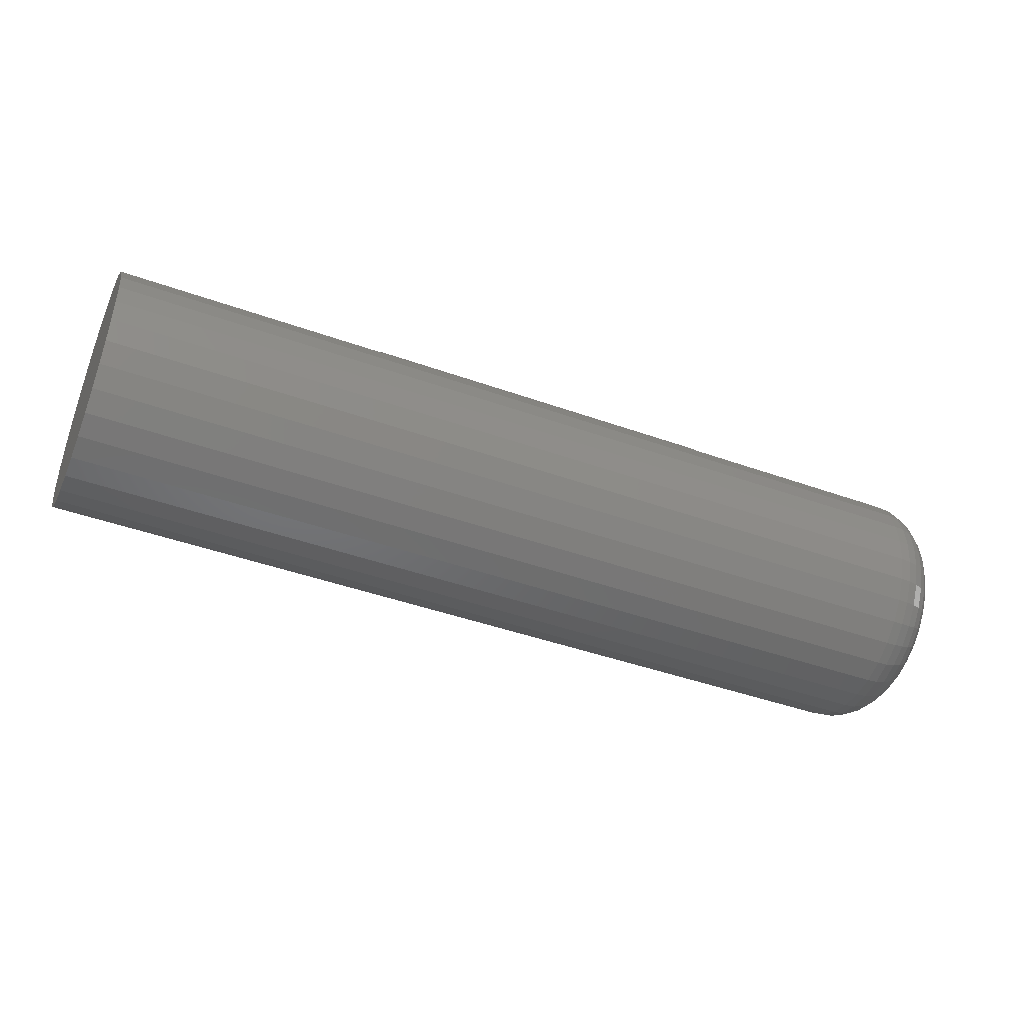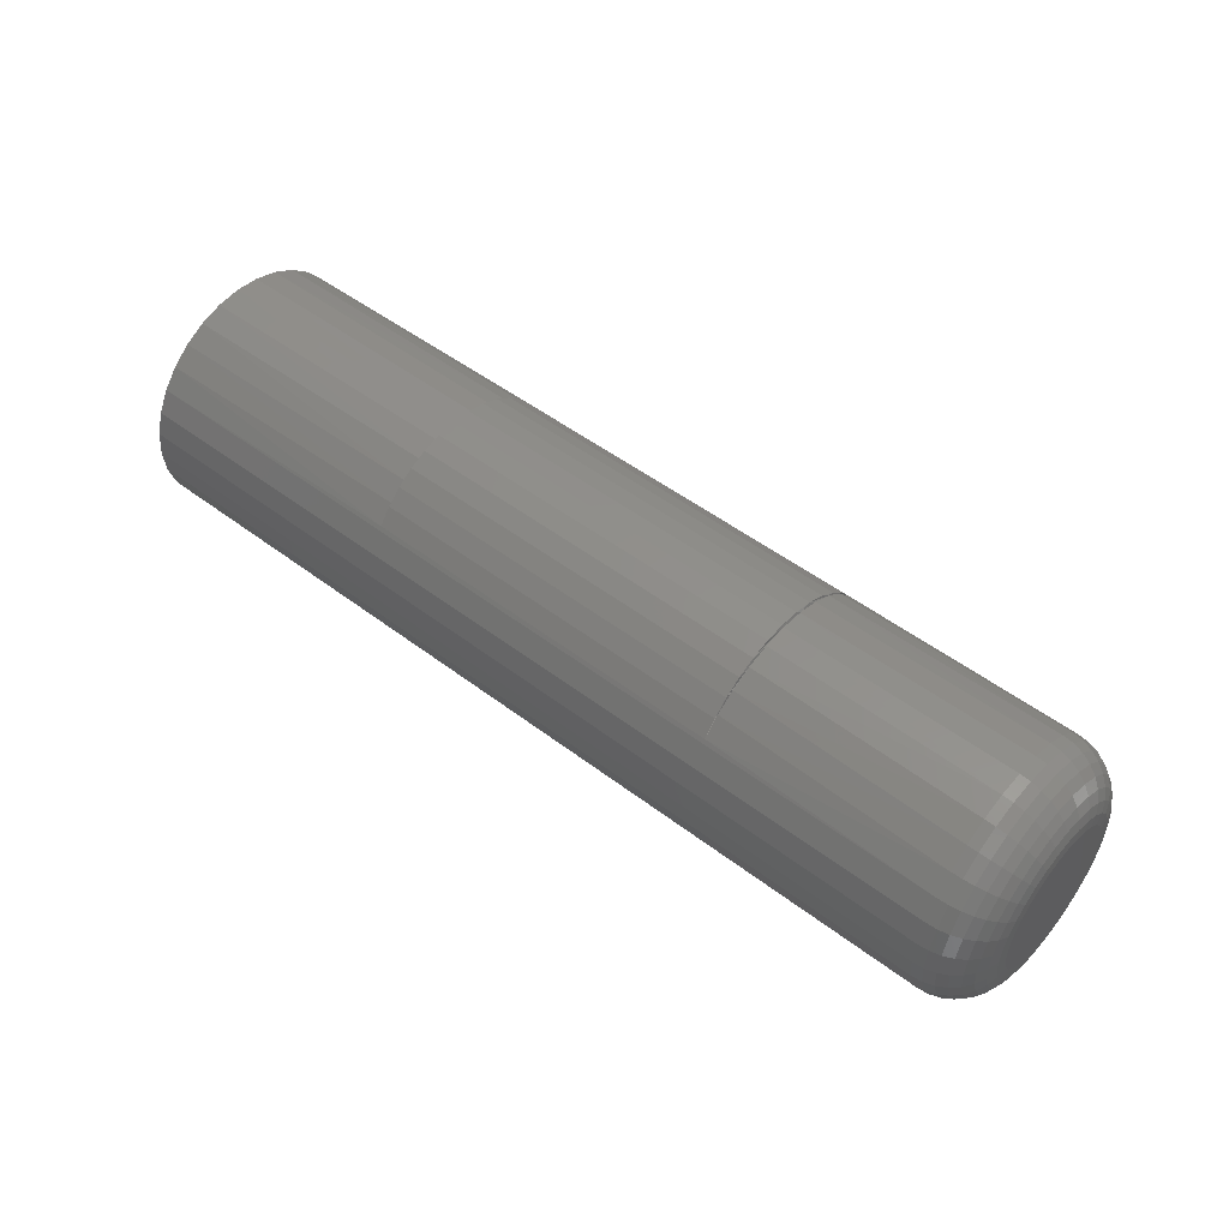
<metadata>
{"format":"stl","ext":"stl","renderer":"f3d","projection":"perspective","resolution":1024,"background":"white","views":[{"elev":-43.8,"azim":-22.8,"up":"+Y"},{"elev":50.1,"azim":39.9,"up":"+Y"}]}
</metadata>
<code>
# stl→obj: 364 verts, 722 faces
v 0.75 -0.01405 0.07808
v 0.75 0.01701 0.07808
v 0.75 0.00148 0.07961
v 0.75 -0.02898 0.07355
v 0.75 0.03194 0.07355
v 0.75 -0.04275 0.06619
v 0.75 0.04571 0.06619
v 0.75 -0.05481 0.05629
v 0.75 0.05777 0.05629
v 0.75 0.05777 -0.05629
v 0.75 -0.04275 -0.06619
v 0.75 0.04571 -0.06619
v 0.75 -0.02898 -0.07355
v 0.75 0.03194 -0.07355
v 0.75 -0.01405 -0.07808
v 0.75 0.01701 -0.07808
v 0.75 0.00148 -0.07961
v 0.75 0.06767 0.04423
v 0.75 -0.06471 0.04423
v 0.75 0.07503 0.03046
v 0.75 -0.07207 0.03046
v 0.75 0.07956 0.01553
v 0.75 -0.0766 0.01553
v 0.75 0.08109 -5.052e-17
v 0.75 -0.07812 -8.223e-17
v 0.75 0.07956 -0.01553
v 0.75 -0.0766 -0.01553
v 0.75 0.07503 -0.03046
v 0.75 -0.07207 -0.03046
v 0.75 0.06767 -0.04423
v 0.75 -0.06471 -0.04423
v 0.75 -0.05481 -0.05629
v 0.4219 0.08462 -0.1152
v 0.6875 0.102 -0.1005
v 0.6875 0.08043 -0.1182
v 0.4224 0.105 -0.09736
v -0.3203 0.1409 -0.02772
v 0 0.1335 -0.05249
v -0.3203 0.1328 -0.05438
v 0 0.1213 -0.07639
v -0.3203 0.1196 -0.07895
v 0 0.1048 -0.09756
v -0.3203 0.102 -0.1005
v 0.6875 0.1409 -0.02772
v 0.6875 0.1328 -0.05438
v 0.423 0.1337 -0.05219
v 0.4227 0.1215 -0.07607
v 0.6875 0.1196 -0.07895
v 0 0.08462 -0.1152
v -0.3203 0.08043 -0.1182
v -0.3203 0.1436 -1.74e-17
v 0 0.1436 -1.74e-17
v 0 0.1411 -0.02672
v 0.4233 0.1436 -1.74e-17
v 0.6875 0.1436 -1.784e-16
v 0.4232 0.1411 -0.02654
v -0.3203 0.05586 -0.1313
v 0.6875 0.05586 -0.1313
v -0.3203 0.0292 -0.1394
v 0.6875 0.0292 -0.1394
v -0.3203 0.00148 -0.1421
v 0.6875 0.00148 -0.1421
v -0.3203 -0.02624 -0.1394
v 0.6875 -0.02624 -0.1394
v -0.3203 -0.0529 -0.1313
v 0.6875 -0.0529 -0.1313
v -0.3203 -0.07747 -0.1182
v 0.6875 -0.07747 -0.1182
v -0.3203 -0.099 -0.1005
v 0.6875 -0.099 -0.1005
v -0.3203 -0.1167 -0.07895
v 0.6875 -0.1167 -0.07895
v -0.3203 -0.1298 -0.05438
v 0.6875 -0.1298 -0.05438
v -0.3203 -0.1379 -0.02772
v 0.6875 -0.1379 -0.02772
v -0.3203 -0.1406 1.74e-17
v 0.6875 -0.1406 1.74e-17
v 0 0.08462 0.1152
v -0.3203 0.102 0.1005
v -0.3203 0.08043 0.1182
v 0 0.1048 0.09756
v 0.4224 0.105 0.09736
v 0.6875 0.102 0.1005
v 0.6875 0.1196 0.07895
v 0.4227 0.1215 0.07607
v 0.6875 0.1328 0.05438
v 0.423 0.1337 0.05219
v 0.6875 0.1409 0.02772
v -0.3203 0.1196 0.07895
v 0 0.1213 0.07639
v -0.3203 0.1328 0.05438
v 0 0.1335 0.05249
v -0.3203 0.1409 0.02772
v 0.4219 0.08462 0.1152
v 0.6875 0.08043 0.1182
v -0.3203 -0.1379 0.02772
v 0.6875 -0.1379 0.02772
v -0.3203 -0.1298 0.05438
v 0.6875 -0.1298 0.05438
v -0.3203 -0.1167 0.07895
v 0.6875 -0.1167 0.07895
v -0.3203 -0.099 0.1005
v 0.6875 -0.099 0.1005
v -0.3203 -0.07747 0.1182
v 0.6875 -0.07747 0.1182
v -0.3203 -0.0529 0.1313
v 0.6875 -0.0529 0.1313
v -0.3203 -0.02624 0.1394
v 0.6875 -0.02624 0.1394
v -0.3203 0.00148 0.1421
v 0.6875 0.00148 0.1421
v -0.3203 0.0292 0.1394
v 0.6875 0.0292 0.1394
v -0.3203 0.05586 0.1313
v 0.6875 0.05586 0.1313
v 0.4232 0.1411 0.02654
v 0 0.1411 0.02672
v 0.7488 0.09328 -6.939e-18
v 0.7488 0.09151 -0.01791
v 0.7452 0.105 -6.939e-18
v 0.7452 0.103 -0.0202
v 0.7395 0.1158 -1.388e-17
v 0.7395 0.1136 -0.0223
v 0.7317 0.1253 -1.388e-17
v 0.7317 0.1229 -0.02415
v 0.7222 0.1331 -1.388e-17
v 0.7222 0.1305 -0.02567
v 0.7114 0.1388 -1.388e-17
v 0.7114 0.1362 -0.0268
v 0.6997 0.1424 -1.388e-17
v 0.6997 0.1397 -0.02749
v 0.7488 -0.08855 -0.01791
v 0.7488 -0.09032 -1.388e-17
v 0.7452 -0.1001 -0.0202
v 0.7452 -0.102 -2.082e-17
v 0.7395 -0.1107 -0.0223
v 0.7395 -0.1128 -6.939e-18
v 0.7317 -0.1199 -0.02415
v 0.7317 -0.1223 -1.388e-17
v 0.7222 -0.1276 -0.02567
v 0.7222 -0.1301 -1.388e-17
v 0.7114 -0.1332 -0.0268
v 0.7114 -0.1359 -6.939e-18
v 0.6997 -0.1367 -0.02749
v 0.6997 -0.1394 -1.388e-17
v 0.7488 -0.08333 -0.03513
v 0.7452 -0.09416 -0.03962
v 0.7395 -0.1041 -0.04375
v 0.7317 -0.1129 -0.04738
v 0.7222 -0.1201 -0.05035
v 0.7114 -0.1254 -0.05256
v 0.6997 -0.1287 -0.05392
v 0.7488 -0.07485 -0.051
v 0.7452 -0.0846 -0.05751
v 0.7395 -0.09358 -0.06352
v 0.7317 -0.1015 -0.06878
v 0.7222 -0.1079 -0.0731
v 0.7114 -0.1127 -0.07631
v 0.6997 -0.1157 -0.07828
v 0.7488 -0.06343 -0.06491
v 0.7452 -0.07172 -0.0732
v 0.7395 -0.07936 -0.08084
v 0.7317 -0.08606 -0.08754
v 0.7222 -0.09156 -0.09304
v 0.7114 -0.09564 -0.09712
v 0.6997 -0.09815 -0.09963
v 0.7488 -0.04952 -0.07633
v 0.7452 -0.05603 -0.08608
v 0.7395 -0.06204 -0.09506
v 0.7317 -0.0673 -0.1029
v 0.7222 -0.07162 -0.1094
v 0.7114 -0.07483 -0.1142
v 0.6997 -0.0768 -0.1172
v 0.7488 -0.03365 -0.08481
v 0.7452 -0.03814 -0.09564
v 0.7395 -0.04227 -0.1056
v 0.7317 -0.0459 -0.1144
v 0.7222 -0.04887 -0.1216
v 0.7114 -0.05108 -0.1269
v 0.6997 -0.05244 -0.1302
v 0.7488 -0.01643 -0.09003
v 0.7452 -0.01872 -0.1015
v 0.7395 -0.02082 -0.1121
v 0.7317 -0.02267 -0.1214
v 0.7222 -0.02419 -0.129
v 0.7114 -0.02531 -0.1347
v 0.6997 -0.02601 -0.1382
v 0.7488 0.00148 -0.0918
v 0.7452 0.00148 -0.1035
v 0.7395 0.00148 -0.1143
v 0.7317 0.00148 -0.1238
v 0.7222 0.00148 -0.1316
v 0.7114 0.00148 -0.1373
v 0.6997 0.00148 -0.1409
v 0.7488 0.01939 -0.09003
v 0.7452 0.02168 -0.1015
v 0.7395 0.02378 -0.1121
v 0.7317 0.02563 -0.1214
v 0.7222 0.02715 -0.129
v 0.7114 0.02828 -0.1347
v 0.6997 0.02897 -0.1382
v 0.7488 0.03661 -0.08481
v 0.7452 0.0411 -0.09564
v 0.7395 0.04523 -0.1056
v 0.7317 0.04886 -0.1144
v 0.7222 0.05183 -0.1216
v 0.7114 0.05404 -0.1269
v 0.6997 0.0554 -0.1302
v 0.7488 0.05248 -0.07633
v 0.7452 0.05899 -0.08608
v 0.7395 0.065 -0.09506
v 0.7317 0.07026 -0.1029
v 0.7222 0.07458 -0.1094
v 0.7114 0.07779 -0.1142
v 0.6997 0.07976 -0.1172
v 0.7488 0.06639 -0.06491
v 0.7452 0.07468 -0.0732
v 0.7395 0.08232 -0.08084
v 0.7317 0.08902 -0.08754
v 0.7222 0.09452 -0.09304
v 0.7114 0.0986 -0.09712
v 0.6997 0.1011 -0.09963
v 0.7488 0.07781 -0.051
v 0.7452 0.08756 -0.05751
v 0.7395 0.09654 -0.06352
v 0.7317 0.1044 -0.06878
v 0.7222 0.1109 -0.0731
v 0.7114 0.1157 -0.07631
v 0.6997 0.1186 -0.07828
v 0.7488 0.08629 -0.03513
v 0.7452 0.09712 -0.03962
v 0.7395 0.1071 -0.04375
v 0.7317 0.1159 -0.04738
v 0.7222 0.123 -0.05035
v 0.7114 0.1284 -0.05256
v 0.6997 0.1317 -0.05392
v 0.7488 -0.08855 0.01791
v 0.7452 -0.1001 0.0202
v 0.7395 -0.1107 0.0223
v 0.7317 -0.1199 0.02415
v 0.7222 -0.1276 0.02567
v 0.7114 -0.1332 0.0268
v 0.6997 -0.1367 0.02749
v 0.7488 0.09151 0.01791
v 0.7452 0.103 0.0202
v 0.7395 0.1136 0.0223
v 0.7317 0.1229 0.02415
v 0.7222 0.1305 0.02567
v 0.7114 0.1362 0.0268
v 0.6997 0.1397 0.02749
v 0.7488 0.08629 0.03513
v 0.7452 0.09712 0.03962
v 0.7395 0.1071 0.04375
v 0.7317 0.1159 0.04738
v 0.7222 0.123 0.05035
v 0.7114 0.1284 0.05256
v 0.6997 0.1317 0.05392
v 0.7488 0.07781 0.051
v 0.7452 0.08756 0.05751
v 0.7395 0.09654 0.06352
v 0.7317 0.1044 0.06878
v 0.7222 0.1109 0.0731
v 0.7114 0.1157 0.07631
v 0.6997 0.1186 0.07828
v 0.7488 0.06639 0.06491
v 0.7452 0.07468 0.0732
v 0.7395 0.08232 0.08084
v 0.7317 0.08902 0.08754
v 0.7222 0.09452 0.09304
v 0.7114 0.0986 0.09712
v 0.6997 0.1011 0.09963
v 0.7488 0.05248 0.07633
v 0.7452 0.05899 0.08608
v 0.7395 0.065 0.09506
v 0.7317 0.07026 0.1029
v 0.7222 0.07458 0.1094
v 0.7114 0.07779 0.1142
v 0.6997 0.07976 0.1172
v 0.7488 0.03661 0.08481
v 0.7452 0.0411 0.09564
v 0.7395 0.04523 0.1056
v 0.7317 0.04886 0.1144
v 0.7222 0.05183 0.1216
v 0.7114 0.05404 0.1269
v 0.6997 0.0554 0.1302
v 0.7488 0.01939 0.09003
v 0.7452 0.02168 0.1015
v 0.7395 0.02378 0.1121
v 0.7317 0.02563 0.1214
v 0.7222 0.02715 0.129
v 0.7114 0.02828 0.1347
v 0.6997 0.02897 0.1382
v 0.7488 0.00148 0.0918
v 0.7452 0.00148 0.1035
v 0.7395 0.00148 0.1143
v 0.7317 0.00148 0.1238
v 0.7222 0.00148 0.1316
v 0.7114 0.00148 0.1373
v 0.6997 0.00148 0.1409
v 0.7488 -0.01643 0.09003
v 0.7452 -0.01872 0.1015
v 0.7395 -0.02082 0.1121
v 0.7317 -0.02267 0.1214
v 0.7222 -0.02419 0.129
v 0.7114 -0.02531 0.1347
v 0.6997 -0.02601 0.1382
v 0.7488 -0.03365 0.08481
v 0.7452 -0.03814 0.09564
v 0.7395 -0.04227 0.1056
v 0.7317 -0.0459 0.1144
v 0.7222 -0.04887 0.1216
v 0.7114 -0.05108 0.1269
v 0.6997 -0.05244 0.1302
v 0.7488 -0.04952 0.07633
v 0.7452 -0.05603 0.08608
v 0.7395 -0.06204 0.09506
v 0.7317 -0.0673 0.1029
v 0.7222 -0.07162 0.1094
v 0.7114 -0.07483 0.1142
v 0.6997 -0.0768 0.1172
v 0.7488 -0.06343 0.06491
v 0.7452 -0.07172 0.0732
v 0.7395 -0.07936 0.08084
v 0.7317 -0.08606 0.08754
v 0.7222 -0.09156 0.09304
v 0.7114 -0.09564 0.09712
v 0.6997 -0.09815 0.09963
v 0.7488 -0.07485 0.051
v 0.7452 -0.0846 0.05751
v 0.7395 -0.09358 0.06352
v 0.7317 -0.1015 0.06878
v 0.7222 -0.1079 0.0731
v 0.7114 -0.1127 0.07631
v 0.6997 -0.1157 0.07828
v 0.7488 -0.08333 0.03513
v 0.7452 -0.09416 0.03962
v 0.7395 -0.1041 0.04375
v 0.7317 -0.1129 0.04738
v 0.7222 -0.1201 0.05035
v 0.7114 -0.1254 0.05256
v 0.6997 -0.1287 0.05392
v 0 0.1445 -0.02259
v 0 0.1464 -3.24e-17
v 0 0.1445 0.02259
v 0 0.1024 0.1012
v 0 0.1177 0.08441
v 0 0.13 0.06538
v 0 0.139 0.04458
v 0 0.139 -0.04458
v 0 0.13 -0.06538
v 0 0.1177 -0.08441
v 0 0.1024 -0.1012
v 0.4219 0.1024 0.1012
v 0.4219 0.1177 0.08441
v 0.4219 0.13 0.06538
v 0.4219 0.139 0.04458
v 0.4219 0.1445 0.02259
v 0.4219 0.1464 -6.63e-17
v 0.4219 0.1445 -0.02259
v 0.4219 0.139 -0.04458
v 0.4219 0.13 -0.06538
v 0.4219 0.1177 -0.08441
v 0.4219 0.1024 -0.1012
f 1 2 3
f 2 1 4
f 2 4 5
f 5 4 6
f 5 6 7
f 7 6 8
f 7 8 9
f 10 11 12
f 12 11 13
f 12 13 14
f 14 13 15
f 14 15 16
f 16 15 17
f 9 8 18
f 18 8 19
f 18 19 20
f 20 19 21
f 20 21 22
f 22 21 23
f 22 23 24
f 24 23 25
f 24 25 26
f 26 25 27
f 26 27 28
f 28 27 29
f 28 29 30
f 30 29 31
f 30 31 10
f 10 31 32
f 10 32 11
f 33 34 35
f 33 36 34
f 37 38 39
f 39 38 40
f 39 40 41
f 41 40 42
f 41 42 43
f 44 45 46
f 47 46 45
f 45 48 47
f 36 47 48
f 48 34 36
f 49 33 35
f 49 35 50
f 49 50 43
f 49 43 42
f 51 52 37
f 37 52 53
f 37 53 38
f 54 55 56
f 56 55 44
f 56 44 46
f 50 35 57
f 57 35 58
f 57 58 59
f 59 58 60
f 59 60 61
f 61 60 62
f 61 62 63
f 63 62 64
f 63 64 65
f 65 64 66
f 65 66 67
f 67 66 68
f 67 68 69
f 69 68 70
f 69 70 71
f 71 70 72
f 71 72 73
f 73 72 74
f 73 74 75
f 75 74 76
f 75 76 77
f 77 76 78
f 79 80 81
f 79 82 80
f 83 84 85
f 83 85 86
f 86 85 87
f 86 87 88
f 88 87 89
f 90 80 82
f 82 91 90
f 92 90 91
f 91 93 92
f 94 92 93
f 95 79 81
f 95 81 96
f 95 96 84
f 95 84 83
f 77 78 97
f 97 78 98
f 97 98 99
f 99 98 100
f 99 100 101
f 101 100 102
f 101 102 103
f 103 102 104
f 103 104 105
f 105 104 106
f 105 106 107
f 107 106 108
f 107 108 109
f 109 108 110
f 109 110 111
f 111 110 112
f 111 112 113
f 113 112 114
f 113 114 115
f 115 114 116
f 115 116 81
f 81 116 96
f 55 54 89
f 89 54 117
f 89 117 88
f 52 51 118
f 118 51 94
f 118 94 93
f 24 26 119
f 119 26 120
f 119 120 121
f 121 120 122
f 121 122 123
f 123 122 124
f 123 124 125
f 125 124 126
f 125 126 127
f 127 126 128
f 127 128 129
f 129 128 130
f 129 130 131
f 131 130 132
f 131 132 55
f 55 132 44
f 27 25 133
f 133 25 134
f 133 134 135
f 135 134 136
f 135 136 137
f 137 136 138
f 137 138 139
f 139 138 140
f 139 140 141
f 141 140 142
f 141 142 143
f 143 142 144
f 143 144 145
f 145 144 146
f 145 146 76
f 76 146 78
f 29 27 147
f 147 27 133
f 147 133 148
f 148 133 135
f 148 135 149
f 149 135 137
f 149 137 150
f 150 137 139
f 150 139 151
f 151 139 141
f 151 141 152
f 152 141 143
f 152 143 153
f 153 143 145
f 153 145 74
f 74 145 76
f 31 29 154
f 154 29 147
f 154 147 155
f 155 147 148
f 155 148 156
f 156 148 149
f 156 149 157
f 157 149 150
f 157 150 158
f 158 150 151
f 158 151 159
f 159 151 152
f 159 152 160
f 160 152 153
f 160 153 72
f 72 153 74
f 32 31 161
f 161 31 154
f 161 154 162
f 162 154 155
f 162 155 163
f 163 155 156
f 163 156 164
f 164 156 157
f 164 157 165
f 165 157 158
f 165 158 166
f 166 158 159
f 166 159 167
f 167 159 160
f 167 160 70
f 70 160 72
f 11 32 168
f 168 32 161
f 168 161 169
f 169 161 162
f 169 162 170
f 170 162 163
f 170 163 171
f 171 163 164
f 171 164 172
f 172 164 165
f 172 165 173
f 173 165 166
f 173 166 174
f 174 166 167
f 174 167 68
f 68 167 70
f 13 11 175
f 175 11 168
f 175 168 176
f 176 168 169
f 176 169 177
f 177 169 170
f 177 170 178
f 178 170 171
f 178 171 179
f 179 171 172
f 179 172 180
f 180 172 173
f 180 173 181
f 181 173 174
f 181 174 66
f 66 174 68
f 15 13 182
f 182 13 175
f 182 175 183
f 183 175 176
f 183 176 184
f 184 176 177
f 184 177 185
f 185 177 178
f 185 178 186
f 186 178 179
f 186 179 187
f 187 179 180
f 187 180 188
f 188 180 181
f 188 181 64
f 64 181 66
f 17 15 189
f 189 15 182
f 189 182 190
f 190 182 183
f 190 183 191
f 191 183 184
f 191 184 192
f 192 184 185
f 192 185 193
f 193 185 186
f 193 186 194
f 194 186 187
f 194 187 195
f 195 187 188
f 195 188 62
f 62 188 64
f 16 17 196
f 196 17 189
f 196 189 197
f 197 189 190
f 197 190 198
f 198 190 191
f 198 191 199
f 199 191 192
f 199 192 200
f 200 192 193
f 200 193 201
f 201 193 194
f 201 194 202
f 202 194 195
f 202 195 60
f 60 195 62
f 14 16 203
f 203 16 196
f 203 196 204
f 204 196 197
f 204 197 205
f 205 197 198
f 205 198 206
f 206 198 199
f 206 199 207
f 207 199 200
f 207 200 208
f 208 200 201
f 208 201 209
f 209 201 202
f 209 202 58
f 58 202 60
f 12 14 210
f 210 14 203
f 210 203 211
f 211 203 204
f 211 204 212
f 212 204 205
f 212 205 213
f 213 205 206
f 213 206 214
f 214 206 207
f 214 207 215
f 215 207 208
f 215 208 216
f 216 208 209
f 216 209 35
f 35 209 58
f 10 12 217
f 217 12 210
f 217 210 218
f 218 210 211
f 218 211 219
f 219 211 212
f 219 212 220
f 220 212 213
f 220 213 221
f 221 213 214
f 221 214 222
f 222 214 215
f 222 215 223
f 223 215 216
f 223 216 34
f 34 216 35
f 30 10 224
f 224 10 217
f 224 217 225
f 225 217 218
f 225 218 226
f 226 218 219
f 226 219 227
f 227 219 220
f 227 220 228
f 228 220 221
f 228 221 229
f 229 221 222
f 229 222 230
f 230 222 223
f 230 223 48
f 48 223 34
f 28 30 231
f 231 30 224
f 231 224 232
f 232 224 225
f 232 225 233
f 233 225 226
f 233 226 234
f 234 226 227
f 234 227 235
f 235 227 228
f 235 228 236
f 236 228 229
f 236 229 237
f 237 229 230
f 237 230 45
f 45 230 48
f 26 28 120
f 120 28 231
f 120 231 122
f 122 231 232
f 122 232 124
f 124 232 233
f 124 233 126
f 126 233 234
f 126 234 128
f 128 234 235
f 128 235 130
f 130 235 236
f 130 236 132
f 132 236 237
f 132 237 44
f 44 237 45
f 25 23 134
f 134 23 238
f 134 238 136
f 136 238 239
f 136 239 138
f 138 239 240
f 138 240 140
f 140 240 241
f 140 241 142
f 142 241 242
f 142 242 144
f 144 242 243
f 144 243 146
f 146 243 244
f 146 244 78
f 78 244 98
f 22 24 245
f 245 24 119
f 245 119 246
f 246 119 121
f 246 121 247
f 247 121 123
f 247 123 248
f 248 123 125
f 248 125 249
f 249 125 127
f 249 127 250
f 250 127 129
f 250 129 251
f 251 129 131
f 251 131 89
f 89 131 55
f 20 22 252
f 252 22 245
f 252 245 253
f 253 245 246
f 253 246 254
f 254 246 247
f 254 247 255
f 255 247 248
f 255 248 256
f 256 248 249
f 256 249 257
f 257 249 250
f 257 250 258
f 258 250 251
f 258 251 87
f 87 251 89
f 18 20 259
f 259 20 252
f 259 252 260
f 260 252 253
f 260 253 261
f 261 253 254
f 261 254 262
f 262 254 255
f 262 255 263
f 263 255 256
f 263 256 264
f 264 256 257
f 264 257 265
f 265 257 258
f 265 258 85
f 85 258 87
f 9 18 266
f 266 18 259
f 266 259 267
f 267 259 260
f 267 260 268
f 268 260 261
f 268 261 269
f 269 261 262
f 269 262 270
f 270 262 263
f 270 263 271
f 271 263 264
f 271 264 272
f 272 264 265
f 272 265 84
f 84 265 85
f 7 9 273
f 273 9 266
f 273 266 274
f 274 266 267
f 274 267 275
f 275 267 268
f 275 268 276
f 276 268 269
f 276 269 277
f 277 269 270
f 277 270 278
f 278 270 271
f 278 271 279
f 279 271 272
f 279 272 96
f 96 272 84
f 5 7 280
f 280 7 273
f 280 273 281
f 281 273 274
f 281 274 282
f 282 274 275
f 282 275 283
f 283 275 276
f 283 276 284
f 284 276 277
f 284 277 285
f 285 277 278
f 285 278 286
f 286 278 279
f 286 279 116
f 116 279 96
f 2 5 287
f 287 5 280
f 287 280 288
f 288 280 281
f 288 281 289
f 289 281 282
f 289 282 290
f 290 282 283
f 290 283 291
f 291 283 284
f 291 284 292
f 292 284 285
f 292 285 293
f 293 285 286
f 293 286 114
f 114 286 116
f 3 2 294
f 294 2 287
f 294 287 295
f 295 287 288
f 295 288 296
f 296 288 289
f 296 289 297
f 297 289 290
f 297 290 298
f 298 290 291
f 298 291 299
f 299 291 292
f 299 292 300
f 300 292 293
f 300 293 112
f 112 293 114
f 1 3 301
f 301 3 294
f 301 294 302
f 302 294 295
f 302 295 303
f 303 295 296
f 303 296 304
f 304 296 297
f 304 297 305
f 305 297 298
f 305 298 306
f 306 298 299
f 306 299 307
f 307 299 300
f 307 300 110
f 110 300 112
f 4 1 308
f 308 1 301
f 308 301 309
f 309 301 302
f 309 302 310
f 310 302 303
f 310 303 311
f 311 303 304
f 311 304 312
f 312 304 305
f 312 305 313
f 313 305 306
f 313 306 314
f 314 306 307
f 314 307 108
f 108 307 110
f 6 4 315
f 315 4 308
f 315 308 316
f 316 308 309
f 316 309 317
f 317 309 310
f 317 310 318
f 318 310 311
f 318 311 319
f 319 311 312
f 319 312 320
f 320 312 313
f 320 313 321
f 321 313 314
f 321 314 106
f 106 314 108
f 8 6 322
f 322 6 315
f 322 315 323
f 323 315 316
f 323 316 324
f 324 316 317
f 324 317 325
f 325 317 318
f 325 318 326
f 326 318 319
f 326 319 327
f 327 319 320
f 327 320 328
f 328 320 321
f 328 321 104
f 104 321 106
f 19 8 329
f 329 8 322
f 329 322 330
f 330 322 323
f 330 323 331
f 331 323 324
f 331 324 332
f 332 324 325
f 332 325 333
f 333 325 326
f 333 326 334
f 334 326 327
f 334 327 335
f 335 327 328
f 335 328 102
f 102 328 104
f 21 19 336
f 336 19 329
f 336 329 337
f 337 329 330
f 337 330 338
f 338 330 331
f 338 331 339
f 339 331 332
f 339 332 340
f 340 332 333
f 340 333 341
f 341 333 334
f 341 334 342
f 342 334 335
f 342 335 100
f 100 335 102
f 23 21 238
f 238 21 336
f 238 336 239
f 239 336 337
f 239 337 240
f 240 337 338
f 240 338 241
f 241 338 339
f 241 339 242
f 242 339 340
f 242 340 243
f 243 340 341
f 243 341 244
f 244 341 342
f 244 342 98
f 98 342 100
f 343 52 344
f 52 345 344
f 346 82 79
f 347 82 346
f 347 91 82
f 91 347 348
f 348 93 91
f 349 93 348
f 118 93 349
f 345 118 349
f 118 345 52
f 343 53 52
f 53 343 350
f 350 38 53
f 38 350 351
f 351 40 38
f 352 40 351
f 42 40 352
f 353 42 352
f 42 353 49
f 79 95 346
f 346 95 354
f 346 354 347
f 347 354 355
f 347 355 348
f 348 355 356
f 348 356 349
f 349 356 357
f 349 357 345
f 345 357 358
f 345 358 344
f 344 358 359
f 344 359 343
f 343 359 360
f 343 360 350
f 350 360 361
f 350 361 351
f 351 361 362
f 351 362 352
f 352 362 363
f 352 363 353
f 353 363 364
f 353 364 49
f 49 364 33
f 54 56 359
f 56 360 359
f 362 361 47
f 47 363 362
f 36 363 47
f 56 361 360
f 46 361 56
f 364 363 36
f 46 47 361
f 356 355 88
f 88 357 356
f 117 357 88
f 355 354 83
f 86 355 83
f 86 88 355
f 54 359 358
f 54 358 357
f 54 357 117
f 111 113 109
f 107 109 113
f 115 107 113
f 59 63 57
f 61 63 59
f 63 65 57
f 57 65 67
f 57 67 50
f 50 67 69
f 50 69 43
f 43 69 71
f 43 71 41
f 41 71 73
f 41 73 39
f 39 73 75
f 39 75 37
f 37 75 77
f 37 77 51
f 51 77 97
f 51 97 94
f 94 97 99
f 94 99 92
f 92 99 101
f 92 101 90
f 90 101 103
f 90 103 80
f 80 103 105
f 80 105 81
f 81 105 107
f 81 107 115

</code>
